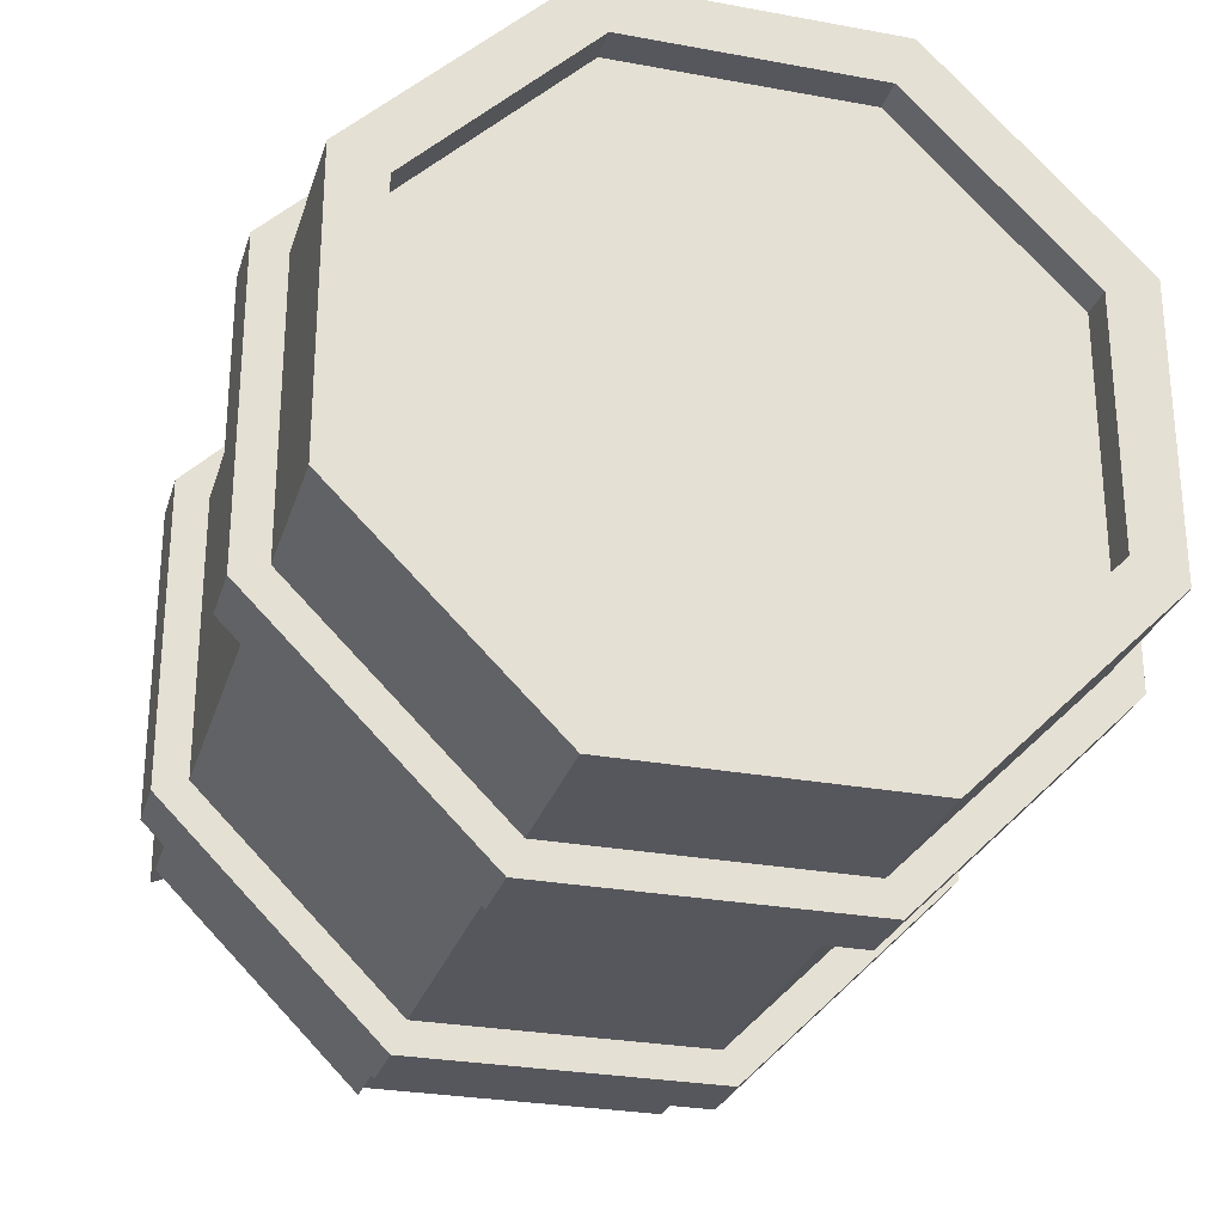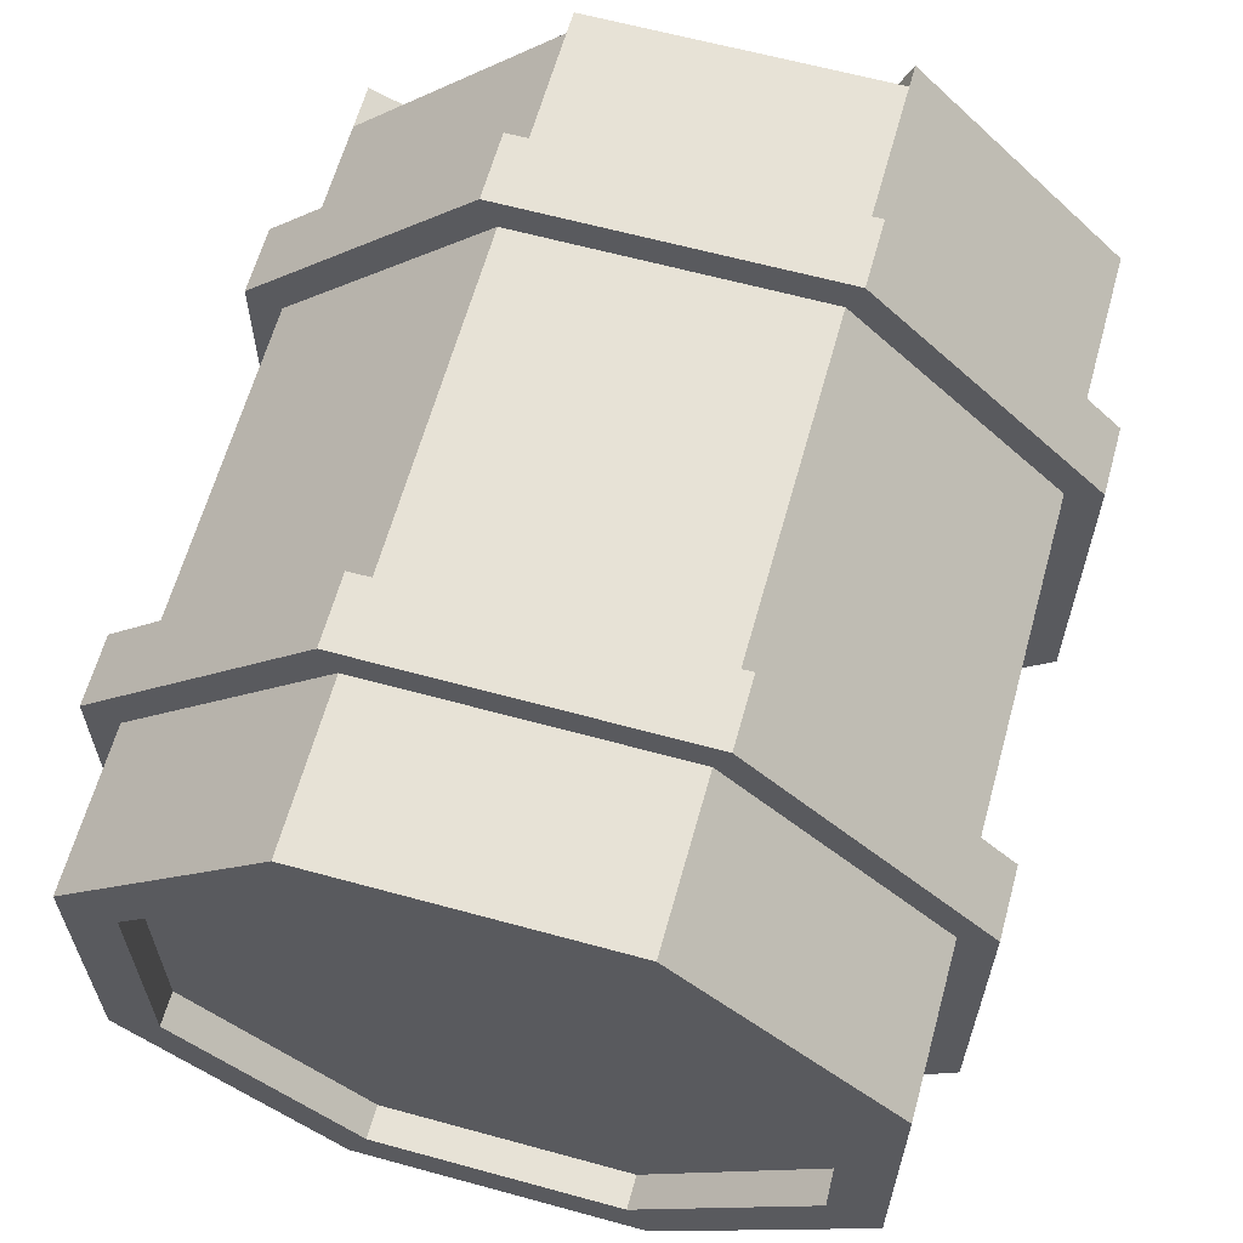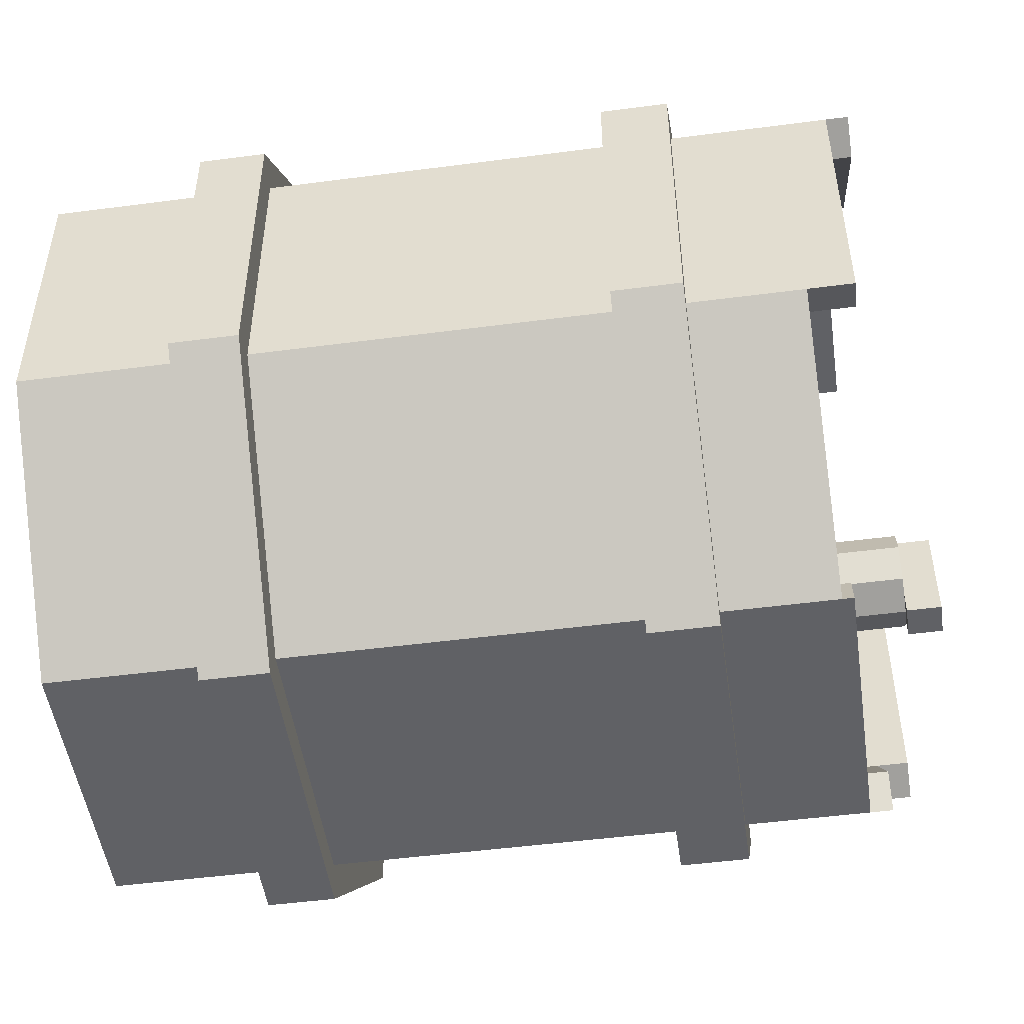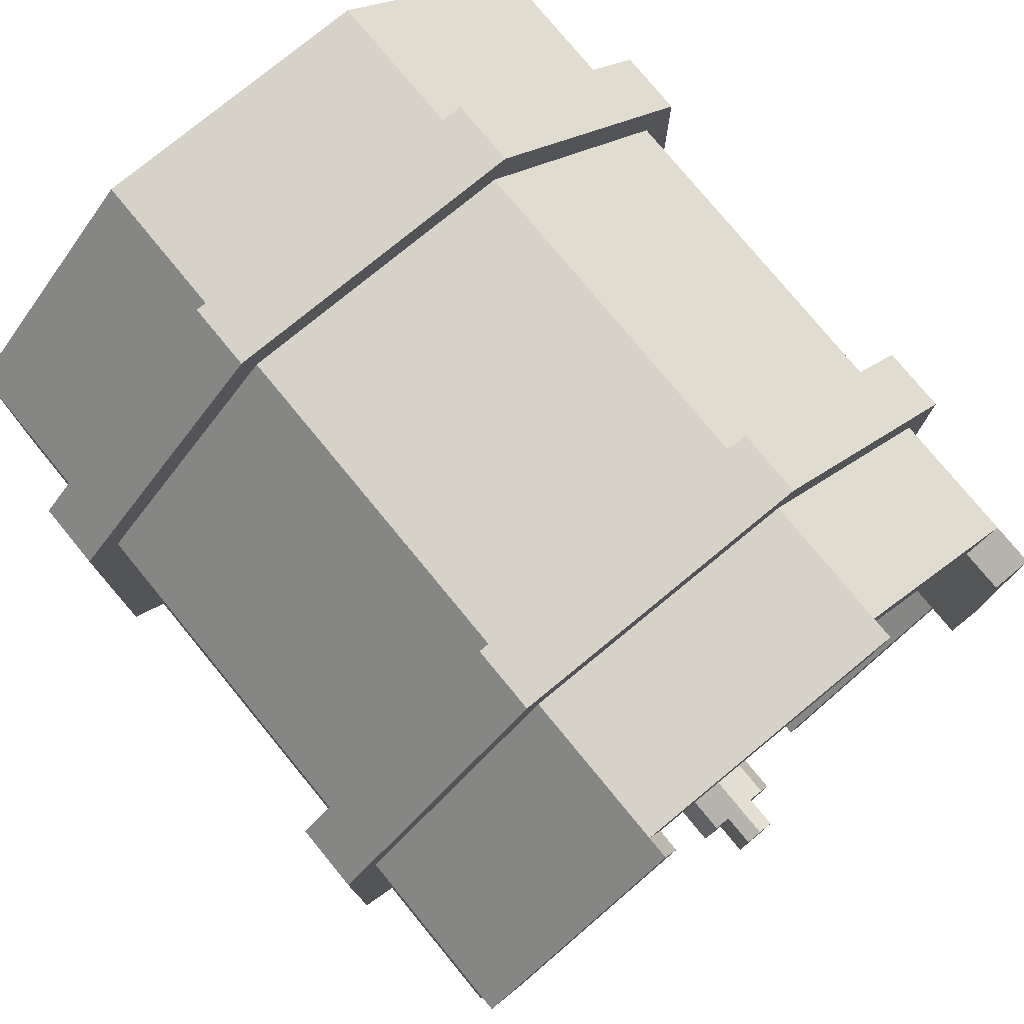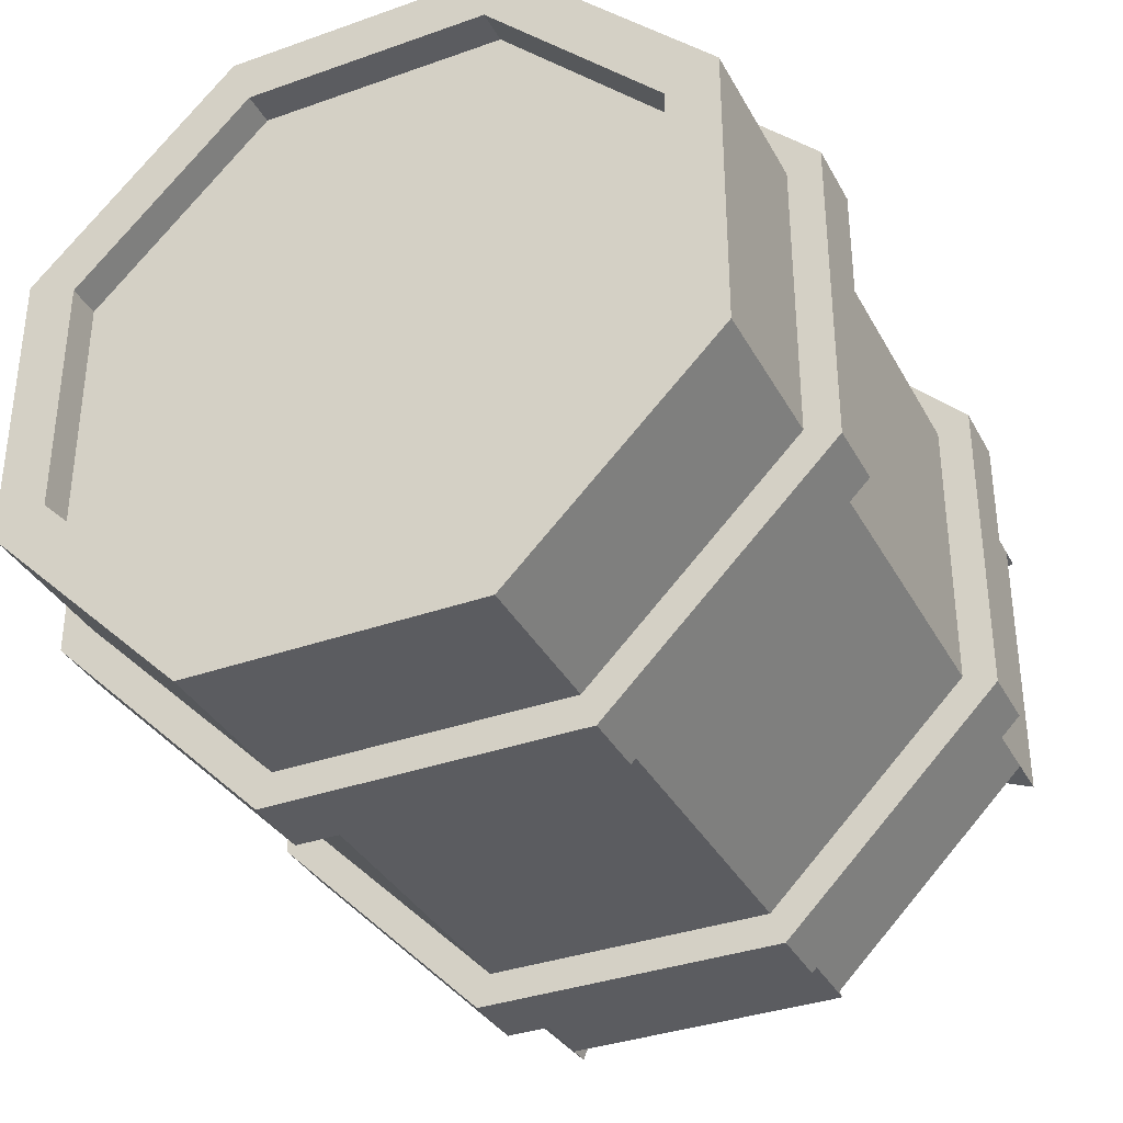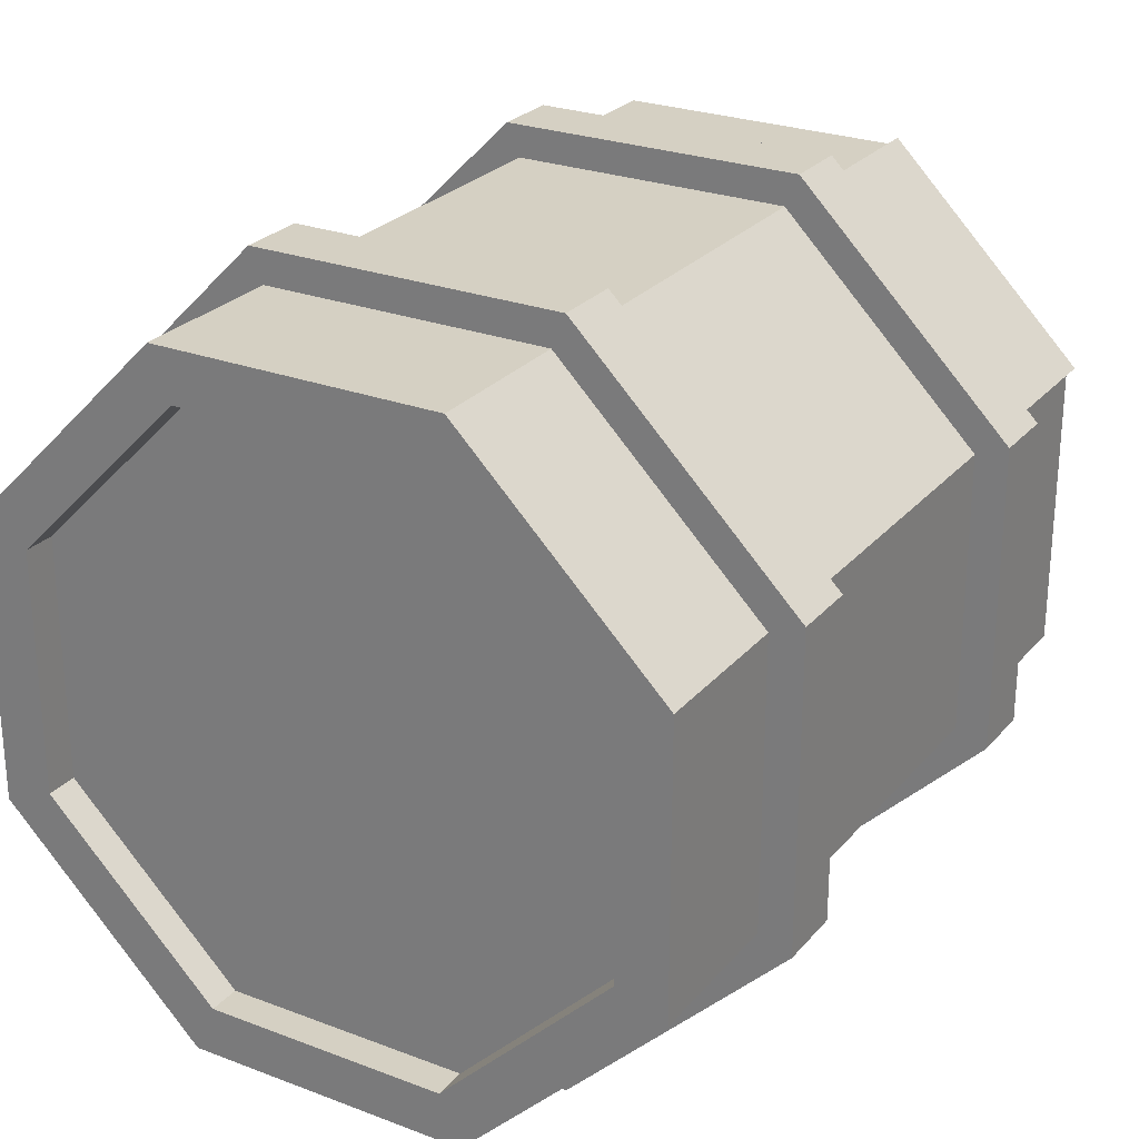
<metadata>
{"format":"obj","ext":"obj","renderer":"f3d","projection":"perspective","resolution":1024,"background":"white","views":[{"elev":-27.6,"azim":74.2,"up":"+Y"},{"elev":62.9,"azim":105.5,"up":"+Y"},{"elev":-49.9,"azim":-171.8,"up":"+Y"},{"elev":77.5,"azim":-129.4,"up":"+Y"},{"elev":-35.3,"azim":115.2,"up":"+Y"},{"elev":26.1,"azim":120.9,"up":"+Y"}]}
</metadata>
<code>
o barrel
v -0.35 0.15 0.0143
v -0.38 0.13 0.0143
v -0.35 0.13 0.0143
v -0.38 0.2191 0.0143
v -0.35 0.2191 0.0143
v 0.18 0.4801 0.3395
v 0.18 0.4679 0.31
v 0.18 0.1988 0.3395
v 0.18 0.6789 0.1406
v 0.18 0.6495 0.1284
v 0.18 0.6789 -0.1406
v 0.18 0.6495 -0.1284
v 0.18 0.4679 -0.31
v 0.18 0.4801 -0.3395
v 0.18 0.211 -0.31
v 0.18 0.211 0.31
v 0.18 -0 0.1406
v 0.18 0.02945 0.1284
v 0.18 0 -0.1406
v 0.18 0.02945 -0.1284
v 0.18 0.1988 -0.3395
v -0.38 0.225 0
v -0.38 0.13 -0.0143
v -0.38 0.2191 -0.0143
v -0.35 0.15 -0.0143
v -0.35 0.13 -0.0143
v -0.35 0.2191 -0.0143
v 0.24 0.4801 0.3395
v 0.24 0.6789 0.1406
v -0.13 0.6789 0.1406
v -0.19 0.6789 -0.1406
v -0.19 0.6789 0.1406
v -0.13 0.6789 -0.1406
v -0.13 0 -0.1406
v -0.19 -0 0.1406
v -0.19 0 -0.1406
v -0.13 -0 0.1406
v -0.19 0.1988 -0.3395
v -0.13 0.4801 -0.3395
v -0.13 0.1988 -0.3395
v -0.19 0.4801 -0.3395
v 0.24 0.1988 0.3395
v -0.19 0.4801 0.3395
v -0.19 0.4679 0.31
v -0.19 0.1988 0.3395
v -0.19 0.6495 0.1284
v -0.19 0.6495 -0.1284
v -0.19 0.4679 -0.31
v -0.19 0.211 -0.31
v -0.19 0.211 0.31
v -0.19 0.02945 0.1284
v -0.19 0.02945 -0.1284
v -0.13 0.4801 0.3395
v -0.13 0.1988 0.3395
v 0.24 0.6789 -0.1406
v 0.24 0 -0.1406
v 0.24 -0 0.1406
v 0.24 0.4801 -0.3395
v -0.35 0.2132 -0.0286
v -0.35 0.156 -0.0286
v -0.35 0.1846 -0.04045
v 0.24 0.1988 -0.3395
v -0.35 0.2132 0.0286
v -0.35 0.156 0.0286
v -0.35 0.1846 0.04045
v 0.24 0.211 0.31
v 0.24 0.02945 0.1284
v 0.24 0.02945 -0.1284
v 0.24 0.211 -0.31
v 0.24 0.4679 -0.31
v 0.24 0.4679 0.31
v 0.24 0.6495 0.1284
v 0.24 0.6495 -0.1284
v -0.13 0.211 0.31
v -0.13 0.02945 0.1284
v -0.13 0.02945 -0.1284
v -0.13 0.211 -0.31
v -0.13 0.4679 -0.31
v -0.13 0.4679 0.31
v -0.13 0.6495 0.1284
v -0.13 0.6495 -0.1284
v -0.28 0.225 0
v -0.28 0.2132 -0.0286
v -0.28 0.156 -0.0286
v -0.35 0.148 -0.009239
v -0.35 0.1441 0
v -0.28 0.1441 0
v -0.28 0.2132 0.0286
v -0.28 0.1846 0.04045
v -0.28 0.156 0.0286
v -0.28 0.1846 -0.04045
v -0.3 0.02945 0.1284
v -0.32 0.211 0.31
v -0.32 0.02945 0.1284
v 0.38 0.4491 -0.2648
v 0.35 0.2298 -0.2648
v 0.38 0.2298 -0.2648
v 0.35 0.4491 -0.2648
v 0.35 0.2298 0.2648
v 0.38 0.07465 0.1097
v 0.35 0.07465 0.1097
v 0.38 0.2298 0.2648
v -0.31 0.6495 0.1284
v -0.33 0.6495 -0.1284
v -0.33 0.6495 0.1284
v -0.32 0.225 0.2762
v -0.35 0.211 0.31
v -0.35 0.225 0.2762
v -0.32 0.06322 0.1144
v -0.29 0.211 -0.31
v -0.29 0.02945 -0.1284
v -0.33 0.211 -0.31
v -0.33 0.4679 -0.31
v 0.38 0.07465 -0.1097
v 0.35 0.07465 -0.1097
v 0.38 0.6043 -0.1097
v 0.35 0.6043 0.1097
v 0.35 0.6043 -0.1097
v 0.38 0.6043 0.1097
v -0.31 0.4539 0.2762
v -0.31 0.4679 0.31
v -0.31 0.6157 0.1144
v 0.35 0.4491 0.2648
v 0.38 0.4491 0.2648
v -0.3 0.06322 0.1144
v -0.3 0.02945 -0.1284
v -0.29 0.06322 -0.1144
v -0.3 0.06322 -0.1144
v -0.29 0.225 -0.2762
v -0.35 0.6495 -0.1284
v -0.35 0.4679 -0.31
v -0.35 0.4679 0.31
v -0.28 0.6157 -0.1144
v -0.33 0.6157 0.1144
v -0.33 0.6157 -0.1144
v -0.28 0.6157 0.1144
v -0.35 0.4539 -0.2762
v -0.35 0.6157 -0.1144
v -0.35 0.4539 0.2762
v -0.28 0.4539 0.2762
v -0.28 0.225 0.2762
v -0.28 0.06322 0.1144
v 0.38 0.211 0.31
v 0.38 0.4679 0.31
v 0.38 0.02945 0.1284
v 0.38 0.02945 -0.1284
v 0.38 0.211 -0.31
v 0.38 0.6495 0.1284
v 0.38 0.6495 -0.1284
v 0.38 0.4679 -0.31
v -0.28 0.06322 -0.1144
v -0.28 0.06322 0
v -0.33 0.4539 -0.2762
v -0.28 0.4539 -0.2762
v -0.28 0.225 -0.2762
v -0.33 0.225 -0.2762
f 1 2 3
f 2 1 4
f 4 1 5
f 6 7 8
f 7 6 9
f 7 9 10
f 10 9 11
f 10 11 12
f 12 11 13
f 13 11 14
f 13 14 15
f 16 8 7
f 8 16 17
f 17 16 18
f 17 18 19
f 19 18 20
f 19 20 15
f 19 15 21
f 21 15 14
f 22 2 4
f 2 22 23
f 23 22 24
f 23 25 26
f 25 23 24
f 25 24 27
f 28 9 6
f 9 28 29
f 30 31 32
f 31 30 33
f 34 35 36
f 35 34 37
f 38 39 40
f 39 38 41
f 28 8 42
f 8 28 6
f 43 44 45
f 44 43 32
f 44 32 46
f 46 32 31
f 46 31 47
f 47 31 48
f 48 31 41
f 48 41 49
f 50 45 44
f 45 50 35
f 35 50 51
f 35 51 36
f 36 51 52
f 36 52 49
f 36 49 38
f 38 49 41
f 53 45 54
f 45 53 43
f 37 45 35
f 45 37 54
f 53 32 43
f 32 53 30
f 29 11 9
f 11 29 55
f 56 17 19
f 17 56 57
f 11 58 14
f 58 11 55
f 31 39 41
f 39 31 33
f 59 25 27
f 25 59 60
f 60 59 61
f 42 17 57
f 17 42 8
f 21 56 19
f 56 21 62
f 63 64 65
f 64 63 5
f 64 5 1
f 38 34 36
f 34 38 40
f 42 66 28
f 66 42 57
f 66 57 67
f 67 57 56
f 67 56 68
f 68 56 69
f 69 56 62
f 69 62 70
f 71 28 66
f 28 71 29
f 29 71 72
f 29 72 55
f 55 72 73
f 55 73 70
f 55 70 58
f 58 70 62
f 14 62 21
f 62 14 58
f 26 2 23
f 2 26 3
f 54 74 53
f 74 54 37
f 74 37 75
f 75 37 34
f 75 34 76
f 76 34 77
f 77 34 40
f 77 40 78
f 79 53 74
f 53 79 30
f 30 79 80
f 30 80 33
f 33 80 81
f 33 81 78
f 33 78 39
f 39 78 40
f 82 24 22
f 24 82 27
f 27 82 59
f 59 82 83
f 84 25 60
f 25 84 85
f 85 84 86
f 86 84 87
f 88 65 89
f 65 88 63
f 89 64 90
f 64 89 65
f 61 84 60
f 84 61 91
f 87 1 86
f 1 87 64
f 64 87 90
f 88 5 63
f 82 5 88
f 22 5 82
f 5 22 4
f 59 91 61
f 91 59 83
f 26 1 3
f 1 26 86
f 86 26 85
f 85 26 25
f 92 93 94
f 93 92 50
f 50 92 51
f 95 96 97
f 96 95 98
f 99 100 101
f 100 99 102
f 103 104 105
f 104 103 47
f 47 103 46
f 106 107 108
f 107 106 93
f 106 94 93
f 94 106 109
f 110 52 111
f 52 110 49
f 110 48 49
f 48 110 112
f 48 112 113
f 114 96 115
f 96 114 97
f 100 115 101
f 115 100 114
f 116 117 118
f 117 116 119
f 103 120 121
f 120 103 122
f 123 102 99
f 102 123 124
f 95 118 98
f 118 95 116
f 117 124 123
f 124 117 119
f 109 92 94
f 92 109 125
f 126 127 111
f 127 126 128
f 111 92 126
f 92 111 51
f 51 111 52
f 129 111 127
f 111 129 110
f 130 113 131
f 113 130 104
f 113 104 48
f 48 104 47
f 44 93 50
f 93 44 107
f 107 44 121
f 132 107 121
f 44 103 121
f 103 44 46
f 133 134 135
f 134 133 122
f 122 133 136
f 130 137 138
f 137 130 131
f 139 106 108
f 140 106 139
f 106 140 141
f 140 139 120
f 121 139 132
f 139 121 120
f 106 125 109
f 125 106 141
f 125 141 142
f 103 134 122
f 134 103 105
f 104 138 135
f 138 104 130
f 139 107 132
f 107 139 108
f 143 102 144
f 102 143 145
f 102 145 100
f 100 145 146
f 100 146 114
f 114 146 97
f 97 146 147
f 97 147 95
f 124 144 102
f 144 124 148
f 148 124 119
f 148 119 149
f 149 119 116
f 149 116 95
f 149 95 150
f 150 95 147
f 125 126 92
f 126 125 128
f 142 128 125
f 128 142 127
f 127 142 151
f 151 142 152
f 153 138 137
f 138 153 135
f 135 153 154
f 135 154 133
f 154 129 155
f 129 154 156
f 156 154 153
f 113 137 131
f 137 113 153
f 104 134 105
f 134 104 135
f 110 156 112
f 156 110 129
f 151 129 127
f 129 151 155
f 113 156 153
f 156 113 112
f 122 140 120
f 140 122 136
f 7 80 79
f 80 7 10
f 69 150 147
f 150 69 70
f 77 13 15
f 13 77 78
f 20 75 76
f 75 20 18
f 77 20 76
f 20 77 15
f 144 72 71
f 72 144 148
f 67 143 66
f 143 67 145
f 10 81 80
f 81 10 12
f 148 73 72
f 73 148 149
f 18 74 75
f 74 18 16
f 146 67 68
f 67 146 145
f 7 74 16
f 74 7 79
f 81 13 78
f 13 81 12
f 147 68 69
f 68 147 146
f 144 66 143
f 66 144 71
f 149 70 73
f 70 149 150
f 101 123 99
f 123 101 117
f 117 101 115
f 117 115 118
f 118 115 96
f 118 96 98
f 136 141 140
f 141 136 142
f 142 136 133
f 142 133 89
f 89 133 88
f 88 133 82
f 82 133 83
f 83 133 91
f 89 152 142
f 152 89 90
f 152 90 87
f 152 87 84
f 152 84 151
f 151 84 91
f 151 91 133
f 151 133 154
f 151 154 155

</code>
